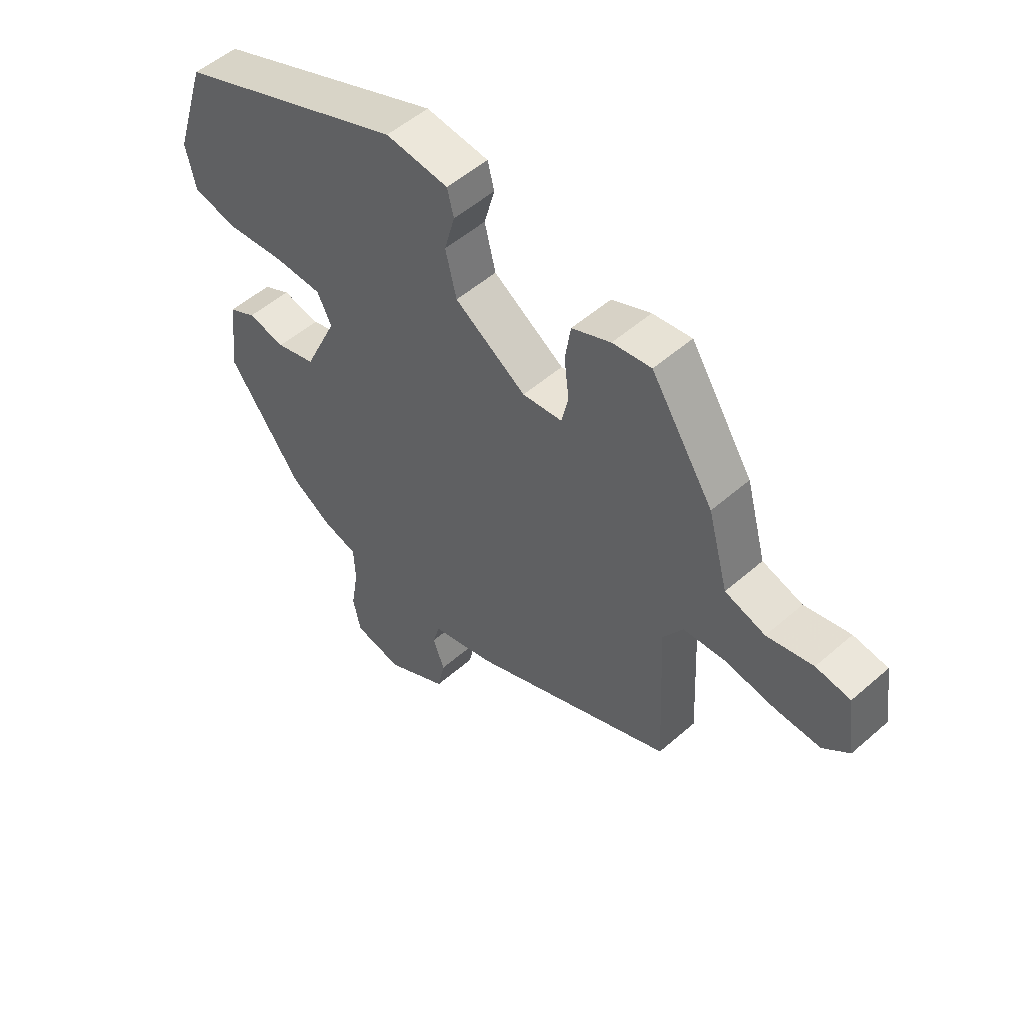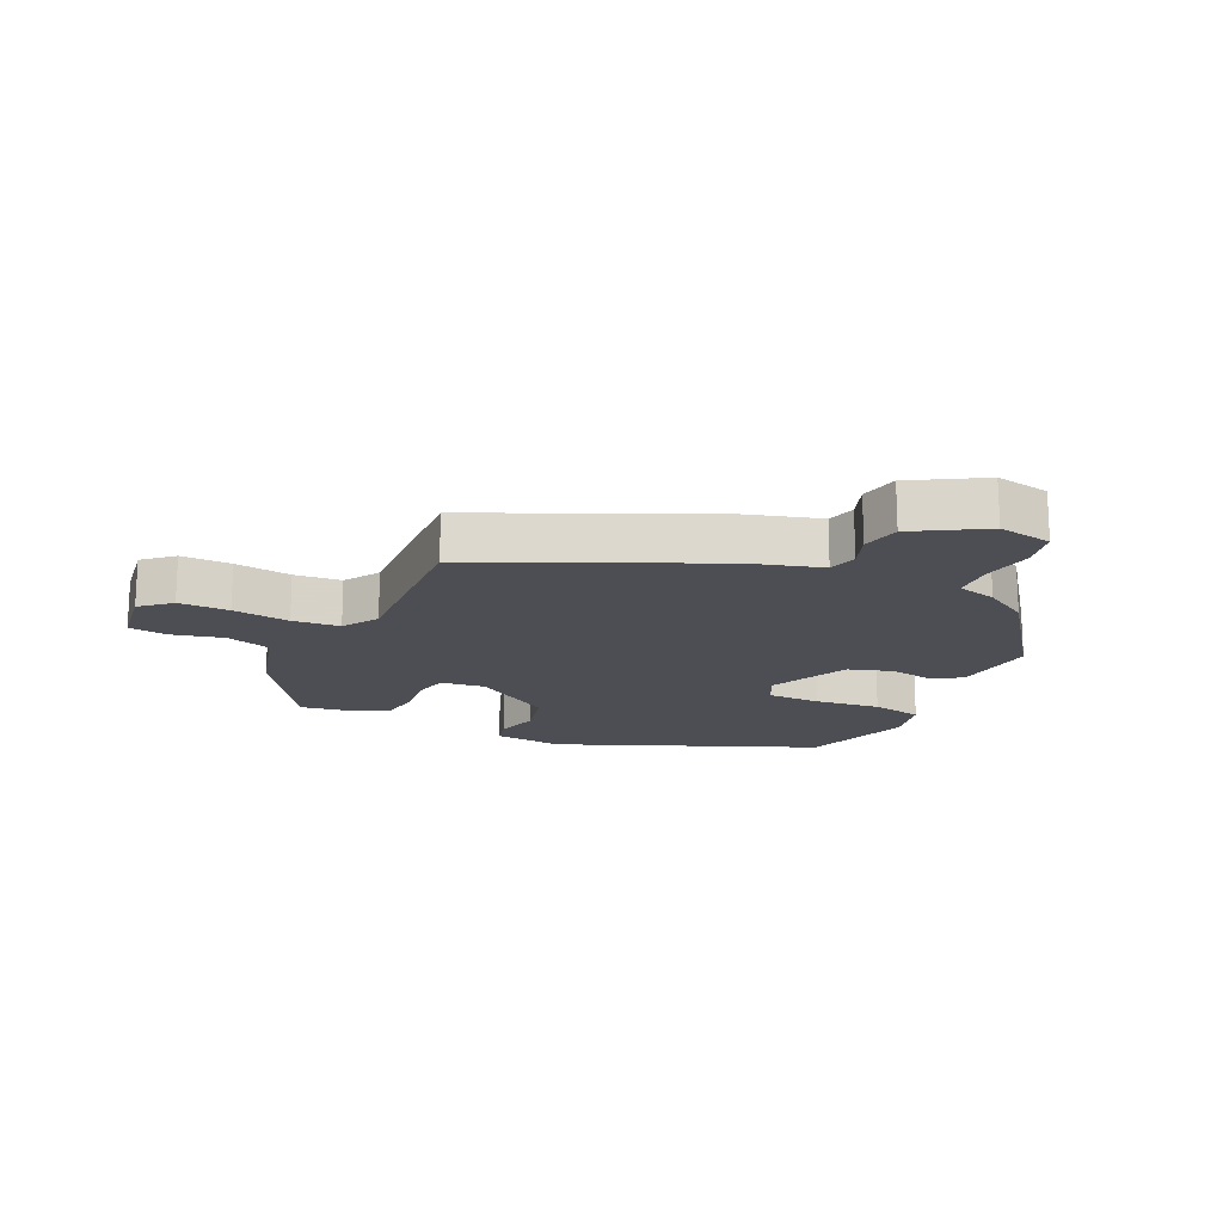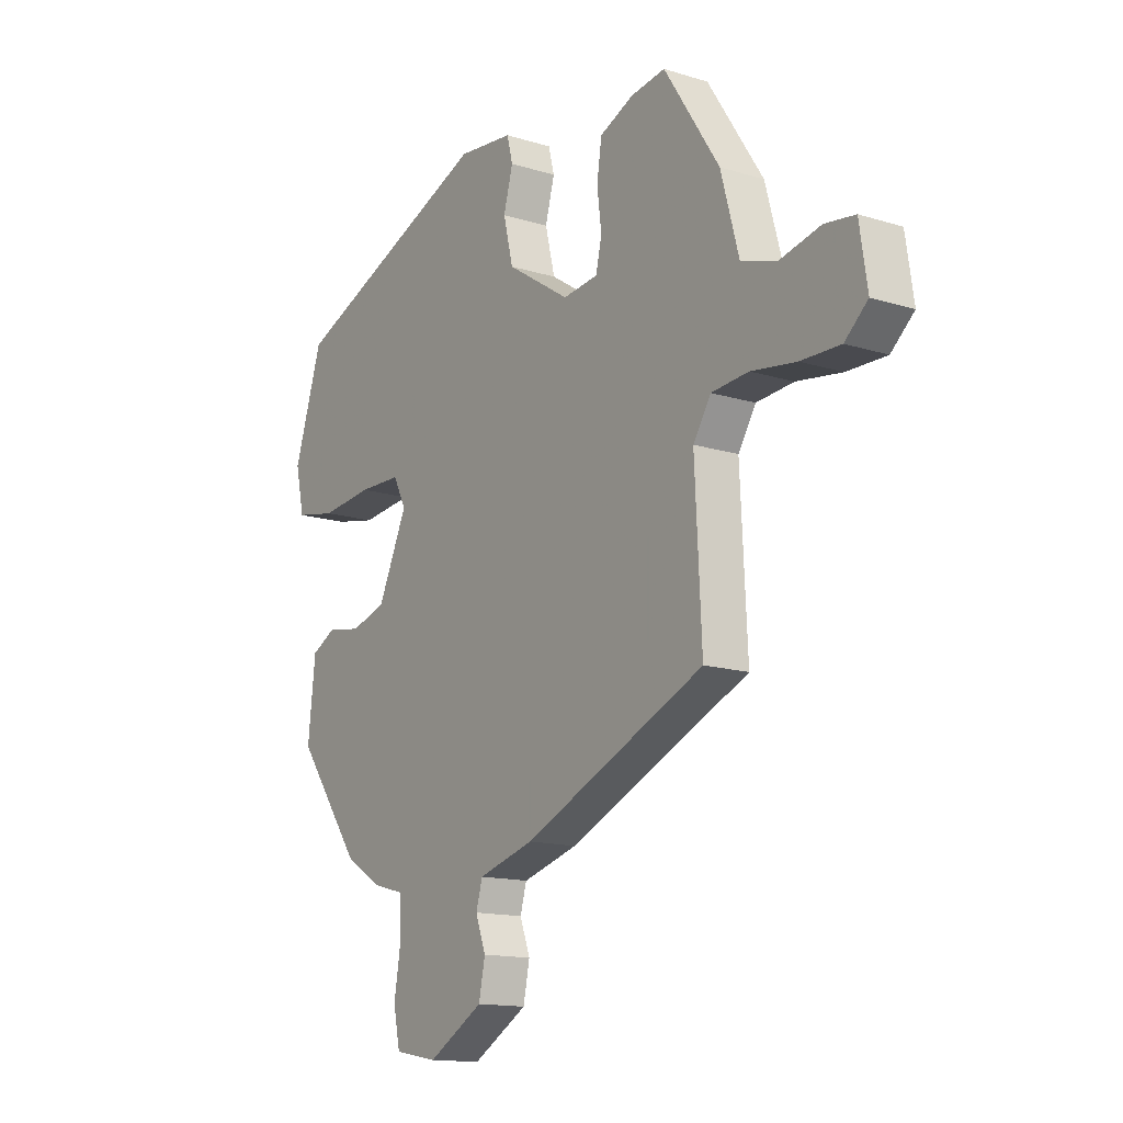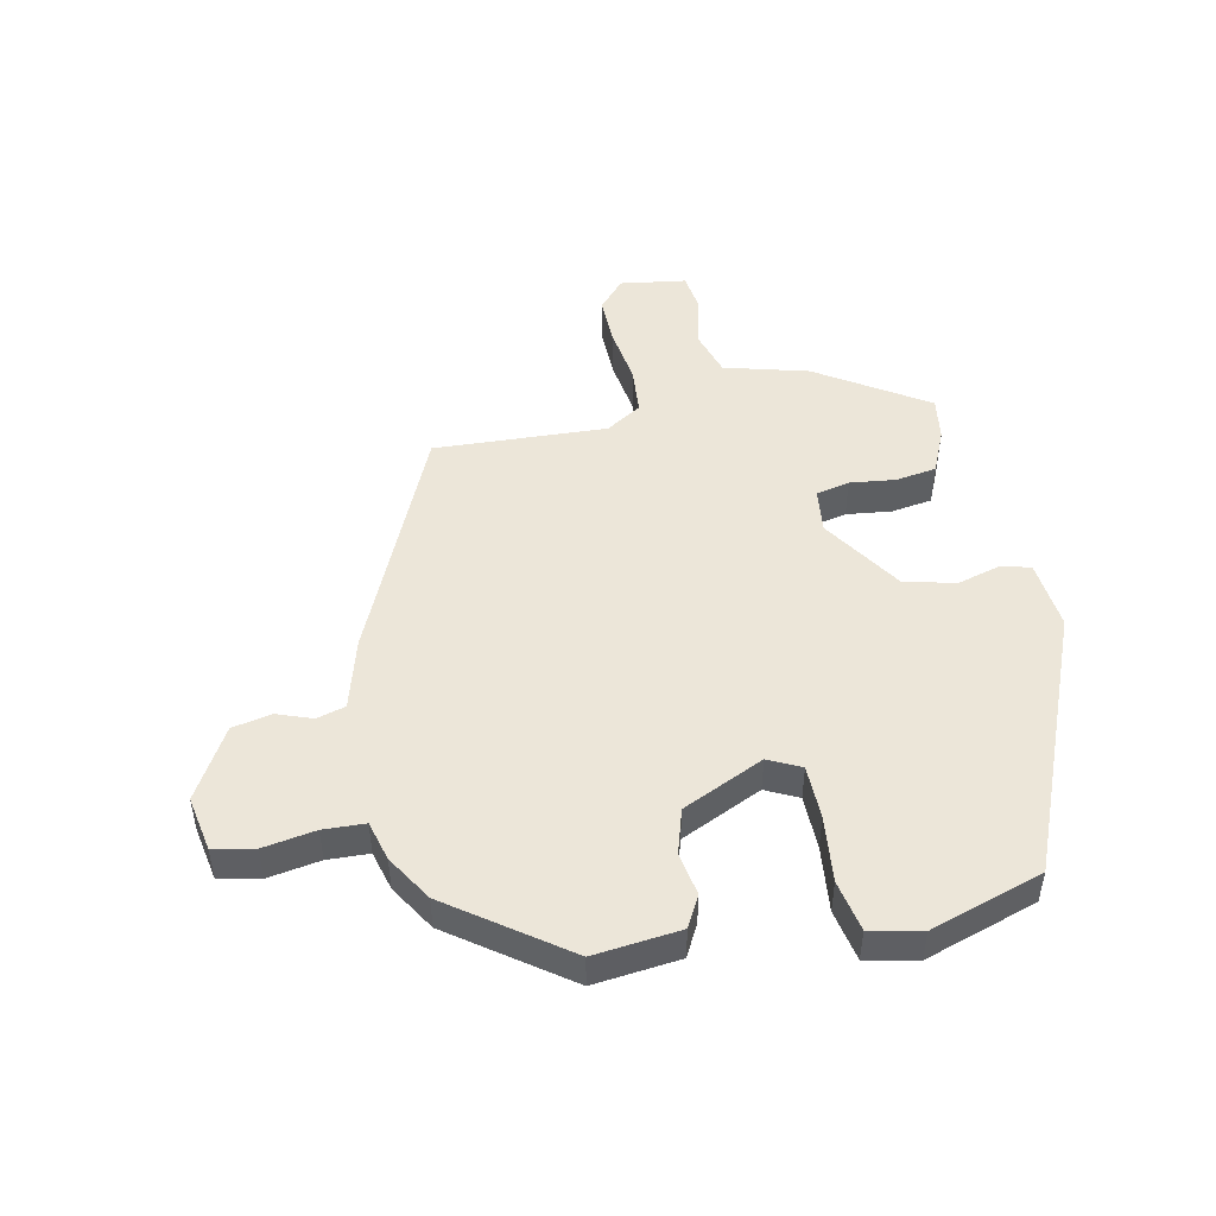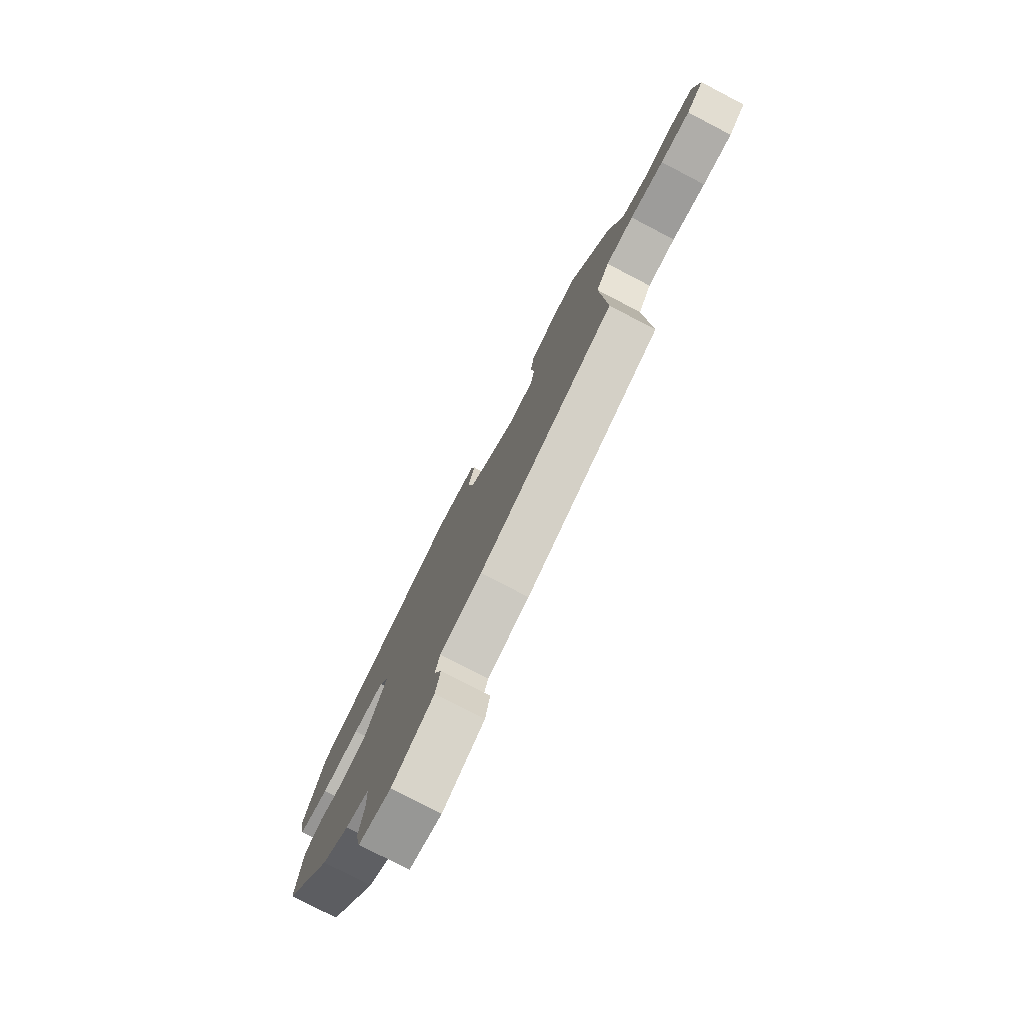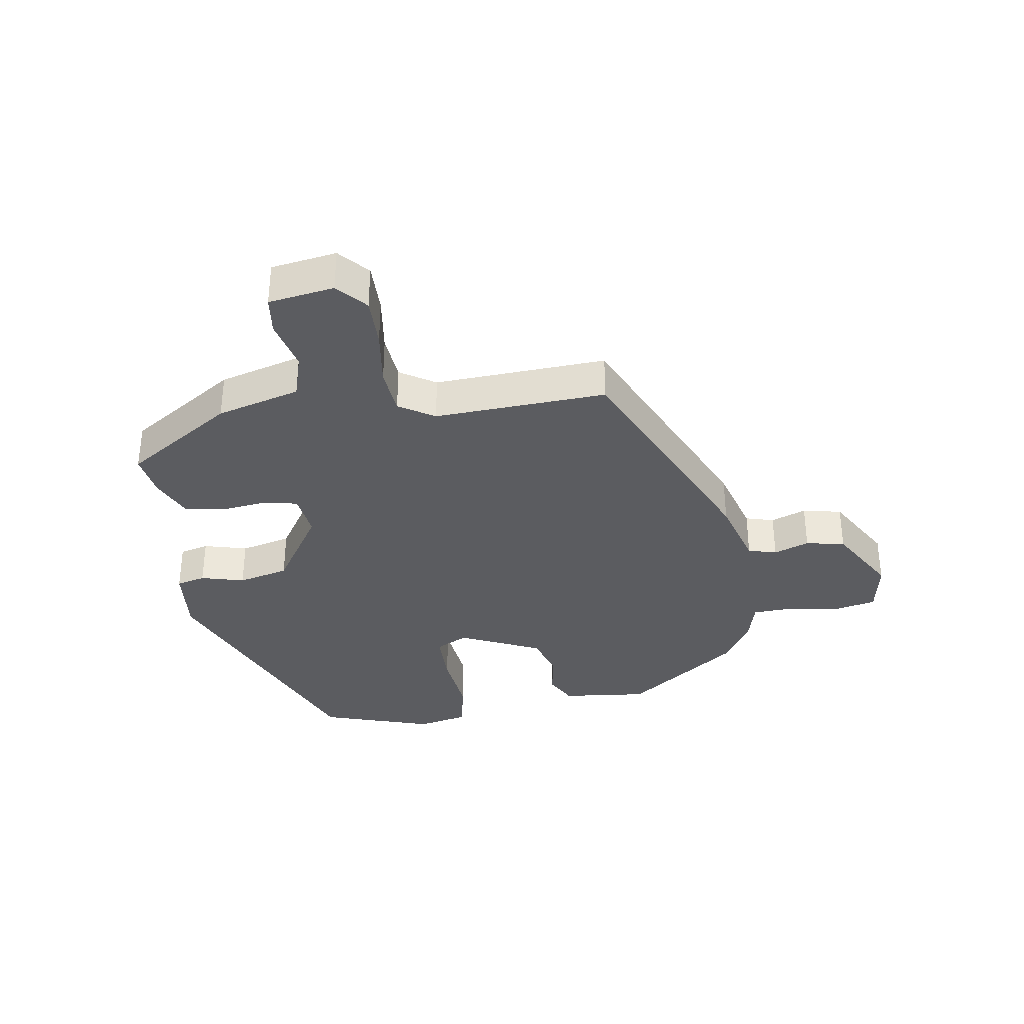
<metadata>
{"format":"obj","ext":"obj","renderer":"f3d","projection":"perspective","resolution":1024,"background":"white","views":[{"elev":52.7,"azim":46.8,"up":"+Z"},{"elev":-17.3,"azim":154.9,"up":"+Y"},{"elev":-14.2,"azim":55.6,"up":"+Z"},{"elev":48.6,"azim":-102.0,"up":"+Y"},{"elev":-78.0,"azim":62.5,"up":"+Z"},{"elev":-34.9,"azim":98.9,"up":"+Y"}]}
</metadata>
<code>
v -0.344 0.07 -0.45
v -0.477 0.07 -0.267
v -0.462 0.07 -0.128
v -0.412 0.07 -0.101
v -0.343 0.07 -0.113
v -0.271 0.07 -0.091
v -0.211 0.07 0.04
v -0.237 0.07 0.092
v -0.324 0.07 0.093
v -0.43 0.07 0.081
v -0.513 0.07 0.097
v -0.531 0.07 0.179
v -0.473 0.07 0.36
v -0.058 0.07 0.531
v 0.055 0.07 0.52
v 0.067 0.07 0.473
v 0.048 0.07 0.403
v 0.068 0.07 0.321
v 0.197 0.07 0.238
v 0.269 0.07 0.247
v 0.281 0.07 0.301
v 0.272 0.07 0.374
v 0.282 0.07 0.44
v 0.352 0.07 0.471
v 0.422 0.07 0.482
v 0.535 0.07 0.308
v 0.572 0.07 0.173
v 0.645 0.07 0.151
v 0.728 0.07 0.171
v 0.79 0.07 0.163
v 0.806 0.07 0.057
v 0.759 0.07 0.015
v 0.678 0.07 0.016
v 0.586 0.07 0.029
v 0.51 0.07 0.022
v 0.474 0.07 -0.035
v 0.488 0.07 -0.313
v 0.117 0.07 -0.48
v 0.003 0.07 -0.513
v -0.01 0.07 -0.559
v 0.011 0.07 -0.616
v -0.002 0.07 -0.679
v -0.115 0.07 -0.745
v -0.203 0.07 -0.729
v -0.217 0.07 -0.663
v -0.203 0.07 -0.579
v -0.206 0.07 -0.512
v -0.27 0.07 -0.495
v -0.344 0 -0.45
v -0.477 0 -0.267
v -0.462 0 -0.128
v -0.412 0 -0.101
v -0.343 0 -0.113
v -0.271 0 -0.091
v -0.211 0 0.04
v -0.237 0 0.092
v -0.324 0 0.093
v -0.43 0 0.081
v -0.513 0 0.097
v -0.531 0 0.179
v -0.473 0 0.36
v -0.058 0 0.531
v 0.055 0 0.52
v 0.067 0 0.473
v 0.048 0 0.403
v 0.068 0 0.321
v 0.197 0 0.238
v 0.269 0 0.247
v 0.281 0 0.301
v 0.272 0 0.374
v 0.282 0 0.44
v 0.352 0 0.471
v 0.422 0 0.482
v 0.535 0 0.308
v 0.572 0 0.173
v 0.645 0 0.151
v 0.728 0 0.171
v 0.79 0 0.163
v 0.806 0 0.057
v 0.759 0 0.015
v 0.678 0 0.016
v 0.586 0 0.029
v 0.51 0 0.022
v 0.474 0 -0.035
v 0.488 0 -0.313
v 0.117 0 -0.48
v 0.003 0 -0.513
v -0.01 0 -0.559
v 0.011 0 -0.616
v -0.002 0 -0.679
v -0.115 0 -0.745
v -0.203 0 -0.729
v -0.217 0 -0.663
v -0.203 0 -0.579
v -0.206 0 -0.512
v -0.27 0 -0.495
f 47 48 1 2
f 43 44 45 46
f 43 46 47
f 40 41 42 43
f 39 40 43 47
f 36 37 38 39
f 35 36 39 47
f 31 32 33 34
f 31 34 35
f 28 29 30 31
f 27 28 31 35
f 21 22 23 24
f 20 21 24 25
f 14 15 16 17
f 14 17 18
f 13 14 18
f 12 13 18 19
f 9 10 11 12
f 8 9 12 19
f 2 3 4 5
f 2 5 6
f 47 2 6
f 35 47 6 7
f 20 25 26 27
f 19 20 27 35
f 7 8 19 35
f 50 49 96 95
f 94 93 92 91
f 95 94 91
f 91 90 89 88
f 95 91 88 87
f 87 86 85 84
f 95 87 84 83
f 82 81 80 79
f 83 82 79
f 79 78 77 76
f 83 79 76 75
f 72 71 70 69
f 73 72 69 68
f 65 64 63 62
f 66 65 62
f 66 62 61
f 67 66 61 60
f 60 59 58 57
f 67 60 57 56
f 53 52 51 50
f 54 53 50
f 54 50 95
f 55 54 95 83
f 75 74 73 68
f 83 75 68 67
f 83 67 56 55
f 1 49 50 2
f 2 50 51 3
f 3 51 52 4
f 4 52 53 5
f 5 53 54 6
f 6 54 55 7
f 7 55 56 8
f 8 56 57 9
f 9 57 58 10
f 10 58 59 11
f 11 59 60 12
f 12 60 61 13
f 13 61 62 14
f 14 62 63 15
f 15 63 64 16
f 16 64 65 17
f 17 65 66 18
f 18 66 67 19
f 19 67 68 20
f 20 68 69 21
f 21 69 70 22
f 22 70 71 23
f 23 71 72 24
f 24 72 73 25
f 25 73 74 26
f 26 74 75 27
f 27 75 76 28
f 28 76 77 29
f 29 77 78 30
f 30 78 79 31
f 31 79 80 32
f 32 80 81 33
f 33 81 82 34
f 34 82 83 35
f 35 83 84 36
f 36 84 85 37
f 37 85 86 38
f 38 86 87 39
f 39 87 88 40
f 40 88 89 41
f 41 89 90 42
f 42 90 91 43
f 43 91 92 44
f 44 92 93 45
f 45 93 94 46
f 46 94 95 47
f 47 95 96 48
f 48 96 49 1

</code>
